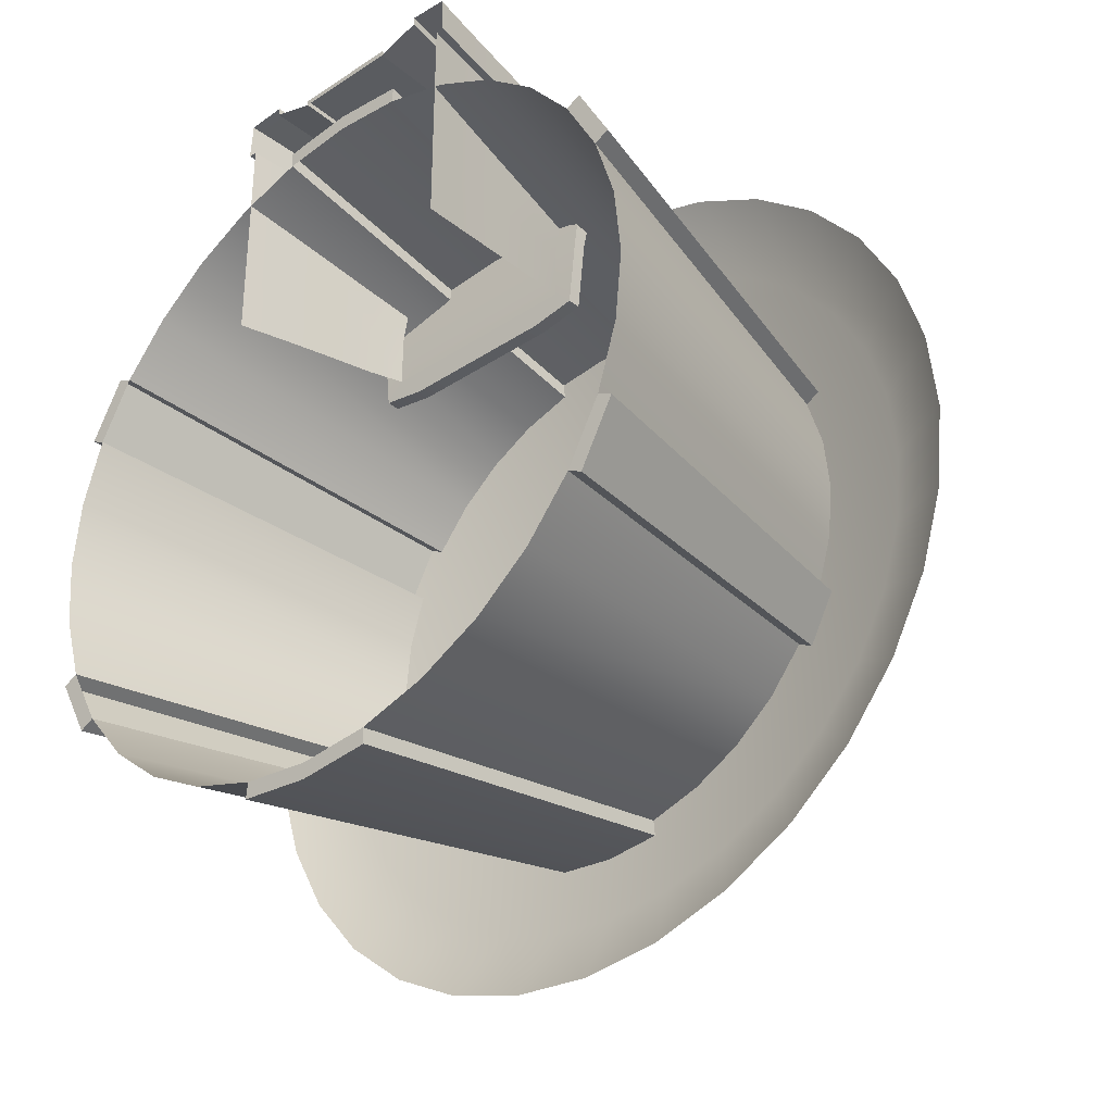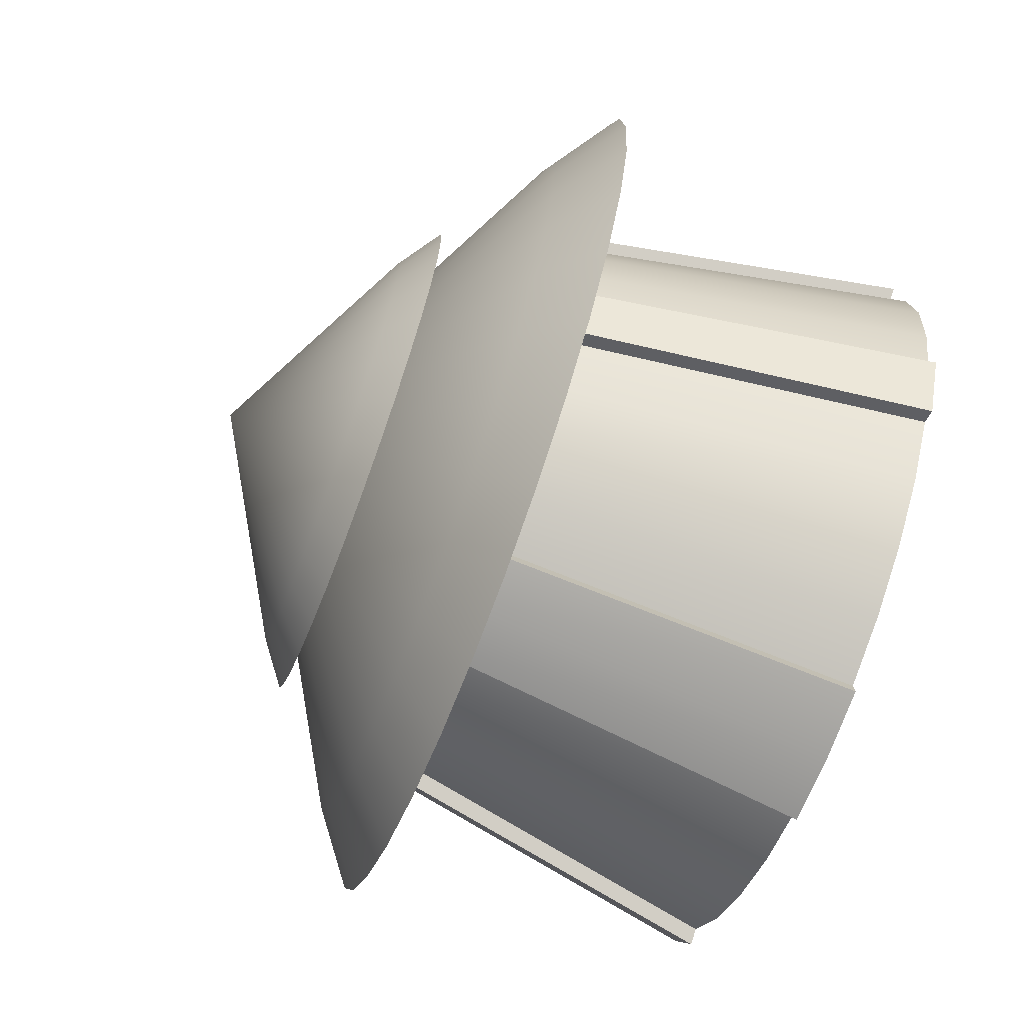
<metadata>
{"format":"obj","ext":"obj","renderer":"f3d","projection":"perspective","resolution":1024,"background":"white","views":[{"elev":-33.8,"azim":41.9,"up":"+Z"},{"elev":-70.4,"azim":-110.6,"up":"+Z"}]}
</metadata>
<code>
o Cylinder.018
v 8 0 -1.69
v 8 2 -1.3
v 8.33 0 -1.658
v 8.254 2 -1.275
v 8.647 0 -1.561
v 8.497 2 -1.201
v 8.939 0 -1.405
v 8.722 2 -1.081
v 9.195 0 -1.195
v 8.919 2 -0.9192
v 9.405 0 -0.9389
v 9.081 2 -0.7222
v 9.561 0 -0.6467
v 9.201 2 -0.4975
v 9.658 0 -0.3297
v 9.275 2 -0.2536
v 9.69 0 0
v 9.3 2 0
v 9.658 0 0.3297
v 9.275 2 0.2536
v 9.561 0 0.6467
v 9.201 2 0.4975
v 9.405 0 0.9389
v 9.081 2 0.7222
v 9.195 0 1.195
v 8.919 2 0.9192
v 8.939 0 1.405
v 8.722 2 1.081
v 8.647 0 1.561
v 8.497 2 1.201
v 8.33 0 1.658
v 8.254 2 1.275
v 8 0 1.69
v 8 2 1.3
v 7.67 0 1.658
v 7.746 2 1.275
v 7.353 0 1.561
v 7.503 2 1.201
v 7.061 0 1.405
v 7.278 2 1.081
v 6.805 0 1.195
v 7.081 2 0.9192
v 6.595 0 0.9389
v 6.919 2 0.7222
v 6.439 0 0.6467
v 6.799 2 0.4975
v 6.342 0 0.3297
v 6.725 2 0.2536
v 6.31 0 0
v 6.7 2 0
v 6.342 0 -0.3297
v 6.725 2 -0.2536
v 6.439 0 -0.6467
v 6.799 2 -0.4975
v 6.595 0 -0.9389
v 6.919 2 -0.7222
v 6.805 0 -1.195
v 7.081 2 -0.9192
v 7.061 0 -1.405
v 7.278 2 -1.081
v 7.353 0 -1.561
v 7.503 2 -1.201
v 7.67 0 -1.658
v 7.746 2 -1.275
v 8 3.6e-05 -1.767
v 8.337 -6e-06 -1.734
v 8.261 2 -1.352
v 8 2 -1.377
v 9.149 2 -0.7586
v 9.473 -6e-06 -0.9753
v 9.629 -6e-06 -0.6831
v 9.269 2 -0.5339
v 9.269 2 0.5339
v 9.629 -6e-06 0.6831
v 9.473 -6e-06 0.9753
v 9.149 2 0.7586
v 8.261 2 1.352
v 8.337 -6e-06 1.734
v 8 3.6e-05 1.767
v 8 2 1.377
v 7.663 -6e-06 1.734
v 7.739 2 1.352
v 6.851 2 0.7586
v 6.527 -6e-06 0.9753
v 6.371 -6e-06 0.6831
v 6.731 2 0.5339
v 6.731 2 -0.5339
v 6.371 -6e-06 -0.6831
v 6.527 -6e-06 -0.9753
v 6.851 2 -0.7586
v 7.739 2 -1.352
v 7.663 -6e-06 -1.734
f 31 32 77 78
f 3 4 6 5
f 5 6 8 7
f 7 8 10 9
f 9 10 12 11
f 14 13 71 72
f 13 14 16 15
f 15 16 18 17
f 17 18 20 19
f 19 20 22 21
f 23 21 74 75
f 23 24 26 25
f 25 26 28 27
f 27 28 30 29
f 29 30 32 31
f 12 14 72 69
f 21 22 73 74
f 35 36 38 37
f 37 38 40 39
f 39 40 42 41
f 41 42 44 43
f 4 3 66 67
f 45 46 48 47
f 47 48 50 49
f 49 50 52 51
f 51 52 54 53
f 13 11 70 71
f 55 56 58 57
f 57 58 60 59
f 59 60 62 61
f 61 62 64 63
f 11 12 69 70
f 65 68 67 66
f 70 69 72 71
f 74 73 76 75
f 78 77 80 79
f 79 80 82 81
f 84 83 86 85
f 88 87 90 89
f 92 91 68 65
f 22 24 76 73
f 33 31 78 79
f 24 23 75 76
f 32 34 80 77
f 35 33 79 81
f 43 44 83 84
f 34 36 82 80
f 45 43 84 85
f 36 35 81 82
f 53 54 87 88
f 44 46 86 83
f 55 53 88 89
f 46 45 85 86
f 63 64 91 92
f 54 56 90 87
f 3 1 65 66
f 1 63 92 65
f 56 55 89 90
f 2 4 67 68
f 64 2 68 91
o Cube.002
v 7.5 1.2 2
v 7.392 0 0.849
v 7.5 1 1
v 8.5 1.2 2
v 8.608 0 0.849
v 8.5 1 1
v 7.392 0 1.153
v 7.392 0 1.457
v 7.392 0 1.761
v 7.5 1.1 1.75
v 7.5 1.05 1.5
v 7.5 1 1.25
v 8.608 0 1.761
v 8.608 0 1.457
v 8.608 0 1.153
v 8.5 1 1.25
v 8.5 1.05 1.5
v 8.5 1.1 1.75
v 7.75 1 1
v 8 1 1
v 8.25 1 1
v 7.75 0 2
v 8 0 2
v 8.25 0 2
v 8.25 1.2 2
v 8 1.2 2
v 7.75 1.2 2
v 7.75 1 1.25
v 8 1 1.25
v 8.25 1 1.25
v 7.75 1.05 1.5
v 8 1.05 1.5
v 8.25 1.05 1.5
v 7.75 1.1 1.75
v 8 1.1 1.75
v 8.25 1.1 1.75
v 7.475 0.75 0.965
v 7.449 0.5 0.9282
v 7.421 0.25 0.8896
v 8.525 0.75 0.965
v 8.551 0.5 0.9282
v 8.579 0.25 0.8896
v 8.525 0.75 1.227
v 8.551 0.5 1.204
v 8.579 0.25 1.179
v 8.525 0.75 1.49
v 8.551 0.5 1.479
v 8.579 0.25 1.468
v 8.525 0.75 1.752
v 8.551 0.5 1.755
v 8.579 0.25 1.758
v 7.475 0.75 1.752
v 7.449 0.5 1.755
v 7.421 0.25 1.758
v 7.475 0.75 1.49
v 7.449 0.5 1.479
v 7.421 0.25 1.468
v 7.475 0.75 1.227
v 7.449 0.5 1.204
v 7.421 0.25 1.179
v 8.25 0.75 2
v 8.25 0.5 2
v 8.25 0.25 2
v 8 0.75 2
v 7.75 0.75 2
v 7.75 0.5 2
v 7.75 0.25 2
v 7.5 1.087 2
v 7.5 0.9375 1
v 8.5 0.9375 1
v 8.5 1.087 2
v 8.5 0.9375 1.25
v 8.5 0.975 1.5
v 8.5 1.012 1.75
v 7.5 1.012 1.75
v 7.5 0.975 1.5
v 7.5 0.9375 1.25
v 8.25 1.087 2
v 8 1.087 2
v 7.75 1.087 2
v 7.75 0.9375 1
v 8 0.9375 1
v 8.25 0.9375 1
v 7.392 0 1.913
v 8.5 1.15 1.875
v 7.5 1.15 1.875
v 8.608 0 1.913
v 8.25 1.15 1.875
v 8 1.15 1.875
v 7.75 1.15 1.875
v 7.421 0.25 1.902
v 7.449 0.5 1.893
v 7.475 0.75 1.884
v 8.579 0.25 1.902
v 8.551 0.5 1.893
v 8.525 0.75 1.884
v 7.5 1.05 1.875
v 8.5 1.05 1.875
v 7.625 1.2 2
v 7.625 1 1
v 7.544 0 2.065
v 7.625 1 1.25
v 7.625 1.05 1.5
v 7.625 1.1 1.75
v 7.566 0.25 2.047
v 7.587 0.5 2.031
v 7.606 0.75 2.015
v 7.625 0.9375 1
v 7.625 1.087 2
v 7.625 1.15 1.875
v 8.375 1 1
v 8.456 0 2.065
v 8.375 1 1.25
v 8.375 1.05 1.5
v 8.375 1.1 1.75
v 8.375 1.2 2
v 8.434 0.25 2.047
v 8.413 0.5 2.031
v 8.394 0.75 2.015
v 8.375 1.087 2
v 8.375 0.9375 1
v 8.375 1.15 1.875
v 7.408 1.087 2.078
v 7.427 1.2 2.096
v 7.379 1 1.25
v 7.415 1 0.9146
v 8.375 1 0.8793
v 8.585 1 0.9146
v 8.621 1.15 1.875
v 8.573 1.2 2.096
v 7.625 1.2 2.121
v 7.379 1.15 1.875
v 7.379 1.1 1.75
v 7.379 1.05 1.5
v 8.621 1 1.25
v 8.621 1.05 1.5
v 8.621 1.1 1.75
v 7.625 1 0.8793
v 7.75 1 0.8793
v 8 1 0.8793
v 8.25 1 0.8793
v 8.375 1.2 2.121
v 8.25 1.2 2.121
v 8 1.2 2.121
v 7.75 1.2 2.121
v 7.415 0.9375 0.9146
v 8.585 0.9375 0.9146
v 8.592 1.087 2.078
v 8.621 0.9375 1.25
v 8.621 0.975 1.5
v 8.621 1.012 1.75
v 7.379 1.012 1.75
v 7.379 0.975 1.5
v 7.379 0.9375 1.25
v 8.25 1.087 2.121
v 8 1.087 2.121
v 7.75 1.087 2.121
v 7.75 0.9375 0.8793
v 8 0.9375 0.8793
v 8.25 0.9375 0.8793
v 7.625 0.9375 0.8793
v 8.375 1.087 2.121
v 7.379 1.05 1.875
v 7.625 1.087 2.121
v 8.621 1.05 1.875
v 8.375 0.9375 0.8793
v 7.353 0 1.913
v 7.364 0 2.092
v 8.605 0.25 2.074
v 8.636 0 2.092
v 8.456 0 2.104
v 7.395 0.25 2.074
v 7.424 0.5 2.056
v 7.451 0.75 2.039
v 8.52 1.087 2.025
v 8.549 0.75 2.039
v 8.576 0.5 2.056
v 7.566 0.25 2.085
v 7.587 0.5 2.066
v 7.606 0.75 2.049
v 8.616 0.25 1.902
v 8.587 0.5 1.893
v 8.559 0.75 1.884
v 7.48 1.087 2.025
v 7.625 1.087 2.032
v 8.532 1.05 1.875
v 8.647 0 1.913
v 7.384 0.25 1.902
v 7.413 0.5 1.893
v 7.441 0.75 1.884
v 7.468 1.05 1.875
v 7.544 0 2.104
v 8.434 0.25 2.085
v 8.413 0.5 2.066
v 8.394 0.75 2.049
v 8.375 1.087 2.032
v 7.75 0 2.025
v 8 0 2.025
v 8.25 0 2.025
v 8.25 0.25 2.025
v 8 0.25 2.025
v 7.75 0.25 2.025
v 8.25 0.75 2.025
v 8.25 0.5 2.025
v 8 0.75 2.025
v 8 0.5 2.025
v 7.75 0.75 2.025
v 7.75 0.5 2.025
f 161 169 246 238
f 177 96 222 221
f 174 173 250 251
f 200 161 238 253
f 202 178 93 191
f 192 95 104 194
f 194 104 103 195
f 195 103 102 196
f 212 163 240 254
f 98 108 227 220
f 162 213 258 239
f 175 174 251 252
f 118 119 237 236
f 163 190 257 240
f 206 125 128 207
f 125 124 127 128
f 124 123 126 127
f 205 122 125 206
f 122 121 124 125
f 121 120 123 124
f 203 113 122 205
f 113 112 121 122
f 112 111 120 121
f 214 180 117 208
f 180 181 118 117
f 181 182 119 118
f 119 191 223 237
f 117 118 236 235
f 160 201 256 215
f 113 203 219 233
f 203 98 220 219
f 208 117 235 234
f 157 158 300 299
f 159 114 289 294
f 115 116 291 290
f 155 154 296 292
f 114 115 290 289
f 156 157 299 297
f 204 209 155 116
f 209 210 154 155
f 210 211 153 154
f 100 149 152 99
f 149 148 151 152
f 148 147 150 151
f 101 146 149 100
f 146 145 148 149
f 145 144 147 148
f 176 183 146 101
f 183 184 145 146
f 184 185 144 145
f 106 140 143 105
f 140 139 142 143
f 139 138 141 142
f 107 137 140 106
f 137 136 139 140
f 136 135 138 139
f 97 134 137 107
f 134 133 136 137
f 133 132 135 136
f 187 188 275 274
f 190 163 267 278
f 189 185 282 283
f 201 160 276 277
f 99 152 131 94
f 152 151 130 131
f 151 150 129 130
f 156 171 172 157
f 153 170 171 156
f 211 212 170 153
f 147 168 169 150
f 144 167 168 147
f 185 189 167 144
f 138 165 166 141
f 135 164 165 138
f 132 162 164 135
f 188 190 278 275
f 163 212 288 267
f 150 169 161 129
f 141 166 190 188
f 142 141 188 187
f 143 142 187 186
f 105 143 186 179
f 183 176 259 280
f 193 197 270 284
f 212 211 287 288
f 127 126 182 181
f 128 127 181 180
f 207 128 180 214
f 164 162 239 241
f 196 102 178 202
f 165 164 241 242
f 126 196 202 182
f 157 172 201 199
f 158 157 199 198
f 159 158 198 197
f 114 159 197 193
f 103 104 217 226
f 123 195 196 126
f 120 194 195 123
f 111 192 194 120
f 182 202 191 119
f 102 103 226 225
f 110 207 214 177
f 184 183 280 281
f 197 198 271 270
f 209 204 263 285
f 160 189 283 276
f 166 165 242 243
f 177 214 208 96
f 98 203 205 108
f 108 205 206 109
f 109 206 207 110
f 104 95 218 217
f 246 217 218 238
f 258 219 220 239
f 257 221 222 240
f 256 223 216 215
f 239 220 227 241
f 241 227 228 242
f 242 228 229 243
f 255 224 225 244
f 244 225 226 245
f 245 226 217 246
f 254 234 235 247
f 247 235 236 248
f 248 236 237 249
f 253 230 231 250
f 250 231 232 251
f 251 232 233 252
f 215 216 224 255
f 243 229 221 257
f 238 218 230 253
f 249 237 223 256
f 240 222 234 254
f 252 233 219 258
f 108 109 228 227
f 213 175 252 258
f 201 172 249 256
f 173 200 253 250
f 109 110 229 228
f 172 171 248 249
f 95 192 230 218
f 110 177 221 229
f 171 170 247 248
f 191 93 216 223
f 96 208 234 222
f 93 178 224 216
f 170 212 254 247
f 189 160 215 255
f 192 111 231 230
f 169 168 245 246
f 190 166 243 257
f 111 112 232 231
f 168 167 244 245
f 112 113 233 232
f 167 189 255 244
f 178 102 225 224
f 284 270 264 260
f 270 271 265 264
f 271 272 266 265
f 279 273 261 262
f 273 274 269 261
f 274 275 268 269
f 272 277 276 266
f 275 278 267 268
f 266 276 283 282
f 265 266 282 281
f 264 265 281 280
f 260 264 280 259
f 268 267 288 287
f 269 268 287 286
f 261 269 286 285
f 262 261 285 263
f 199 201 277 272
f 186 187 274 273
f 211 210 286 287
f 179 186 273 279
f 210 209 285 286
f 198 199 272 271
f 185 184 281 282
f 290 293 294 289
f 293 298 300 294
f 298 297 299 300
f 291 292 293 290
f 292 296 298 293
f 296 295 297 298
f 154 153 295 296
f 158 159 294 300
f 153 156 297 295
f 116 155 292 291
o Cylinder.017
v 8 2.421 0
v 8 3 0
v 8 2.421 -1
v 8 2.463 -1
v 8.195 2.421 -0.9808
v 8.195 2.463 -0.9808
v 8.383 2.421 -0.9239
v 8.383 2.463 -0.9239
v 8.556 2.421 -0.8315
v 8.556 2.463 -0.8315
v 8.707 2.421 -0.7071
v 8.707 2.463 -0.7071
v 8.831 2.421 -0.5556
v 8.831 2.463 -0.5556
v 8.924 2.421 -0.3827
v 8.924 2.463 -0.3827
v 8.981 2.421 -0.1951
v 8.981 2.463 -0.1951
v 9 2.421 0
v 9 2.463 0
v 8.981 2.421 0.1951
v 8.981 2.463 0.1951
v 8.924 2.421 0.3827
v 8.924 2.463 0.3827
v 8.831 2.421 0.5556
v 8.831 2.463 0.5556
v 8.707 2.421 0.7071
v 8.707 2.463 0.7071
v 8.556 2.421 0.8315
v 8.556 2.463 0.8315
v 8.383 2.421 0.9239
v 8.383 2.463 0.9239
v 8.195 2.421 0.9808
v 8.195 2.463 0.9808
v 8 2.421 1
v 8 2.463 1
v 7.805 2.421 0.9808
v 7.805 2.463 0.9808
v 7.617 2.421 0.9239
v 7.617 2.463 0.9239
v 7.444 2.421 0.8315
v 7.444 2.463 0.8315
v 7.293 2.421 0.7071
v 7.293 2.463 0.7071
v 7.169 2.421 0.5556
v 7.169 2.463 0.5556
v 7.076 2.421 0.3827
v 7.076 2.463 0.3827
v 7.019 2.421 0.1951
v 7.019 2.463 0.1951
v 7 2.421 0
v 7 2.463 0
v 7.019 2.421 -0.1951
v 7.019 2.463 -0.1951
v 7.076 2.421 -0.3827
v 7.076 2.463 -0.3827
v 7.169 2.421 -0.5556
v 7.169 2.463 -0.5556
v 7.293 2.421 -0.7071
v 7.293 2.463 -0.7071
v 7.444 2.421 -0.8315
v 7.444 2.463 -0.8315
v 7.617 2.421 -0.9239
v 7.617 2.463 -0.9239
v 7.805 2.421 -0.9808
v 7.805 2.463 -0.9808
v 8 2.321 -1.2
v 8.234 2.321 -1.177
v 8.849 2.321 -0.8485
v 8.998 2.321 -0.6667
v 9.109 2.321 -0.4592
v 9.177 2.321 -0.2341
v 9.177 2.321 0.2341
v 9.109 2.321 0.4592
v 8.998 2.321 0.6667
v 8.849 2.321 0.8485
v 8.667 2.321 0.9978
v 8.459 2.321 1.109
v 8.234 2.321 1.177
v 8 2.321 1.2
v 7.766 2.321 1.177
v 7.541 2.321 1.109
v 7.333 2.321 0.9978
v 7.151 2.321 0.8485
v 7.002 2.321 0.6667
v 6.891 2.321 0.4592
v 6.823 2.321 -0.2341
v 6.891 2.321 -0.4592
v 7.002 2.321 -0.6667
v 7.151 2.321 -0.8485
v 7.333 2.321 -0.9978
v 7.766 2.321 -1.177
v 8.459 2.321 -1.109
v 8.667 2.321 -0.9978
v 9.2 2.321 0
v 6.823 2.321 0.2341
v 6.8 2.321 0
v 7.541 2.321 -1.109
f 301 303 305
f 302 306 304
f 301 305 307
f 302 308 306
f 301 307 309
f 302 310 308
f 301 309 311
f 302 312 310
f 301 311 313
f 302 314 312
f 301 313 315
f 302 316 314
f 301 315 317
f 302 318 316
f 301 317 319
f 302 320 318
f 301 319 321
f 302 322 320
f 301 321 323
f 302 324 322
f 301 323 325
f 302 326 324
f 301 325 327
f 302 328 326
f 301 327 329
f 302 330 328
f 301 329 331
f 302 332 330
f 301 331 333
f 302 334 332
f 301 333 335
f 302 336 334
f 301 335 337
f 302 338 336
f 301 337 339
f 302 340 338
f 301 339 341
f 302 342 340
f 301 341 343
f 302 344 342
f 301 343 345
f 302 346 344
f 301 345 347
f 302 348 346
f 301 347 349
f 302 350 348
f 301 349 351
f 302 352 350
f 301 351 353
f 302 354 352
f 301 353 355
f 302 356 354
f 301 355 357
f 302 358 356
f 301 357 359
f 302 360 358
f 301 359 361
f 302 362 360
f 301 361 363
f 302 364 362
f 301 363 365
f 302 366 364
f 301 365 303
f 302 304 366
f 356 388 387 354
f 340 382 381 338
f 324 374 373 322
f 308 393 368 306
f 304 367 392 366
f 362 391 390 360
f 346 385 384 344
f 330 377 376 328
f 314 370 369 312
f 352 397 396 350
f 336 380 379 334
f 320 395 372 318
f 358 389 388 356
f 342 383 382 340
f 326 375 374 324
f 310 394 393 308
f 364 398 391 362
f 348 386 385 346
f 332 378 377 330
f 316 371 370 314
f 306 368 367 304
f 354 387 397 352
f 338 381 380 336
f 322 373 395 320
f 360 390 389 358
f 344 384 383 342
f 328 376 375 326
f 312 369 394 310
f 366 392 398 364
f 350 396 386 348
f 334 379 378 332
f 318 372 371 316
f 313 370 371 315
f 351 397 387 353
f 335 380 381 337
f 319 395 373 321
f 357 389 390 359
f 341 383 384 343
f 325 375 376 327
f 309 394 369 311
f 363 398 392 365
f 347 386 396 349
f 331 378 379 333
f 315 371 372 317
f 353 387 388 355
f 337 381 382 339
f 321 373 374 323
f 305 368 393 307
f 359 390 391 361
f 343 384 385 345
f 327 376 377 329
f 365 392 367 303
f 311 369 370 313
f 349 396 397 351
f 333 379 380 335
f 317 372 395 319
f 355 388 389 357
f 339 382 383 341
f 323 374 375 325
f 307 393 394 309
f 361 391 398 363
f 345 385 386 347
f 329 377 378 331
f 303 367 368 305
o Cylinder.019
v 8 1.853 0
v 8 2.838 0
v 8 1.853 -1.7
v 8 1.926 -1.7
v 8.332 1.853 -1.667
v 8.332 1.926 -1.667
v 8.651 1.853 -1.571
v 8.651 1.926 -1.571
v 8.944 1.853 -1.413
v 8.944 1.926 -1.413
v 9.202 1.853 -1.202
v 9.202 1.926 -1.202
v 9.413 1.853 -0.9445
v 9.413 1.926 -0.9445
v 9.571 1.853 -0.6506
v 9.571 1.926 -0.6506
v 9.667 1.853 -0.3317
v 9.667 1.926 -0.3317
v 9.7 1.853 0
v 9.7 1.926 0
v 9.667 1.853 0.3317
v 9.667 1.926 0.3317
v 9.571 1.853 0.6506
v 9.571 1.926 0.6506
v 9.413 1.853 0.9445
v 9.413 1.926 0.9445
v 9.202 1.853 1.202
v 9.202 1.926 1.202
v 8.944 1.853 1.413
v 8.944 1.926 1.413
v 8.651 1.853 1.571
v 8.651 1.926 1.571
v 8.332 1.853 1.667
v 8.332 1.926 1.667
v 8 1.853 1.7
v 8 1.926 1.7
v 7.668 1.853 1.667
v 7.668 1.926 1.667
v 7.349 1.853 1.571
v 7.349 1.926 1.571
v 7.056 1.853 1.413
v 7.056 1.926 1.413
v 6.798 1.853 1.202
v 6.798 1.926 1.202
v 6.587 1.853 0.9445
v 6.587 1.926 0.9445
v 6.429 1.853 0.6506
v 6.429 1.926 0.6506
v 6.333 1.853 0.3317
v 6.333 1.926 0.3317
v 6.3 1.853 0
v 6.3 1.926 0
v 6.333 1.853 -0.3317
v 6.333 1.926 -0.3317
v 6.429 1.853 -0.6506
v 6.429 1.926 -0.6506
v 6.587 1.853 -0.9445
v 6.587 1.926 -0.9445
v 6.798 1.853 -1.202
v 6.798 1.926 -1.202
v 7.056 1.853 -1.413
v 7.056 1.926 -1.413
v 7.349 1.853 -1.571
v 7.349 1.926 -1.571
v 7.668 1.853 -1.667
v 7.668 1.926 -1.667
v 8 1.683 -2.04
v 8.398 1.683 -2.001
v 9.442 1.683 -1.442
v 9.696 1.683 -1.133
v 9.885 1.683 -0.7807
v 10 1.683 -0.398
v 10 1.683 0.398
v 9.885 1.683 0.7807
v 9.696 1.683 1.133
v 9.442 1.683 1.442
v 9.133 1.683 1.696
v 8.781 1.683 1.885
v 8.398 1.683 2.001
v 8 1.683 2.04
v 7.602 1.683 2.001
v 7.219 1.683 1.885
v 6.867 1.683 1.696
v 6.558 1.683 1.442
v 6.304 1.683 1.133
v 6.115 1.683 0.7807
v 5.999 1.683 -0.398
v 6.115 1.683 -0.7807
v 6.304 1.683 -1.133
v 6.558 1.683 -1.442
v 6.867 1.683 -1.696
v 7.602 1.683 -2.001
v 8.781 1.683 -1.885
v 9.133 1.683 -1.696
v 10.04 1.683 0
v 5.999 1.683 0.398
v 5.96 1.683 0
v 7.219 1.683 -1.885
f 399 401 403
f 400 404 402
f 399 403 405
f 400 406 404
f 399 405 407
f 400 408 406
f 399 407 409
f 400 410 408
f 399 409 411
f 400 412 410
f 399 411 413
f 400 414 412
f 399 413 415
f 400 416 414
f 399 415 417
f 400 418 416
f 399 417 419
f 400 420 418
f 399 419 421
f 400 422 420
f 399 421 423
f 400 424 422
f 399 423 425
f 400 426 424
f 399 425 427
f 400 428 426
f 399 427 429
f 400 430 428
f 399 429 431
f 400 432 430
f 399 431 433
f 400 434 432
f 399 433 435
f 400 436 434
f 399 435 437
f 400 438 436
f 399 437 439
f 400 440 438
f 399 439 441
f 400 442 440
f 399 441 443
f 400 444 442
f 399 443 445
f 400 446 444
f 399 445 447
f 400 448 446
f 399 447 449
f 400 450 448
f 399 449 451
f 400 452 450
f 399 451 453
f 400 454 452
f 399 453 455
f 400 456 454
f 399 455 457
f 400 458 456
f 399 457 459
f 400 460 458
f 399 459 461
f 400 462 460
f 399 461 463
f 400 464 462
f 399 463 401
f 400 402 464
f 454 486 485 452
f 438 480 479 436
f 422 472 471 420
f 406 491 466 404
f 402 465 490 464
f 460 489 488 458
f 444 483 482 442
f 428 475 474 426
f 412 468 467 410
f 450 495 494 448
f 434 478 477 432
f 418 493 470 416
f 456 487 486 454
f 440 481 480 438
f 424 473 472 422
f 408 492 491 406
f 462 496 489 460
f 446 484 483 444
f 430 476 475 428
f 414 469 468 412
f 404 466 465 402
f 452 485 495 450
f 436 479 478 434
f 420 471 493 418
f 458 488 487 456
f 442 482 481 440
f 426 474 473 424
f 410 467 492 408
f 464 490 496 462
f 448 494 484 446
f 432 477 476 430
f 416 470 469 414
f 411 468 469 413
f 449 495 485 451
f 433 478 479 435
f 417 493 471 419
f 455 487 488 457
f 439 481 482 441
f 423 473 474 425
f 407 492 467 409
f 461 496 490 463
f 445 484 494 447
f 429 476 477 431
f 413 469 470 415
f 451 485 486 453
f 435 479 480 437
f 419 471 472 421
f 403 466 491 405
f 457 488 489 459
f 441 482 483 443
f 425 474 475 427
f 463 490 465 401
f 409 467 468 411
f 447 494 495 449
f 431 477 478 433
f 415 470 493 417
f 453 486 487 455
f 437 480 481 439
f 421 472 473 423
f 405 491 492 407
f 459 489 496 461
f 443 483 484 445
f 427 475 476 429
f 401 465 466 403

</code>
